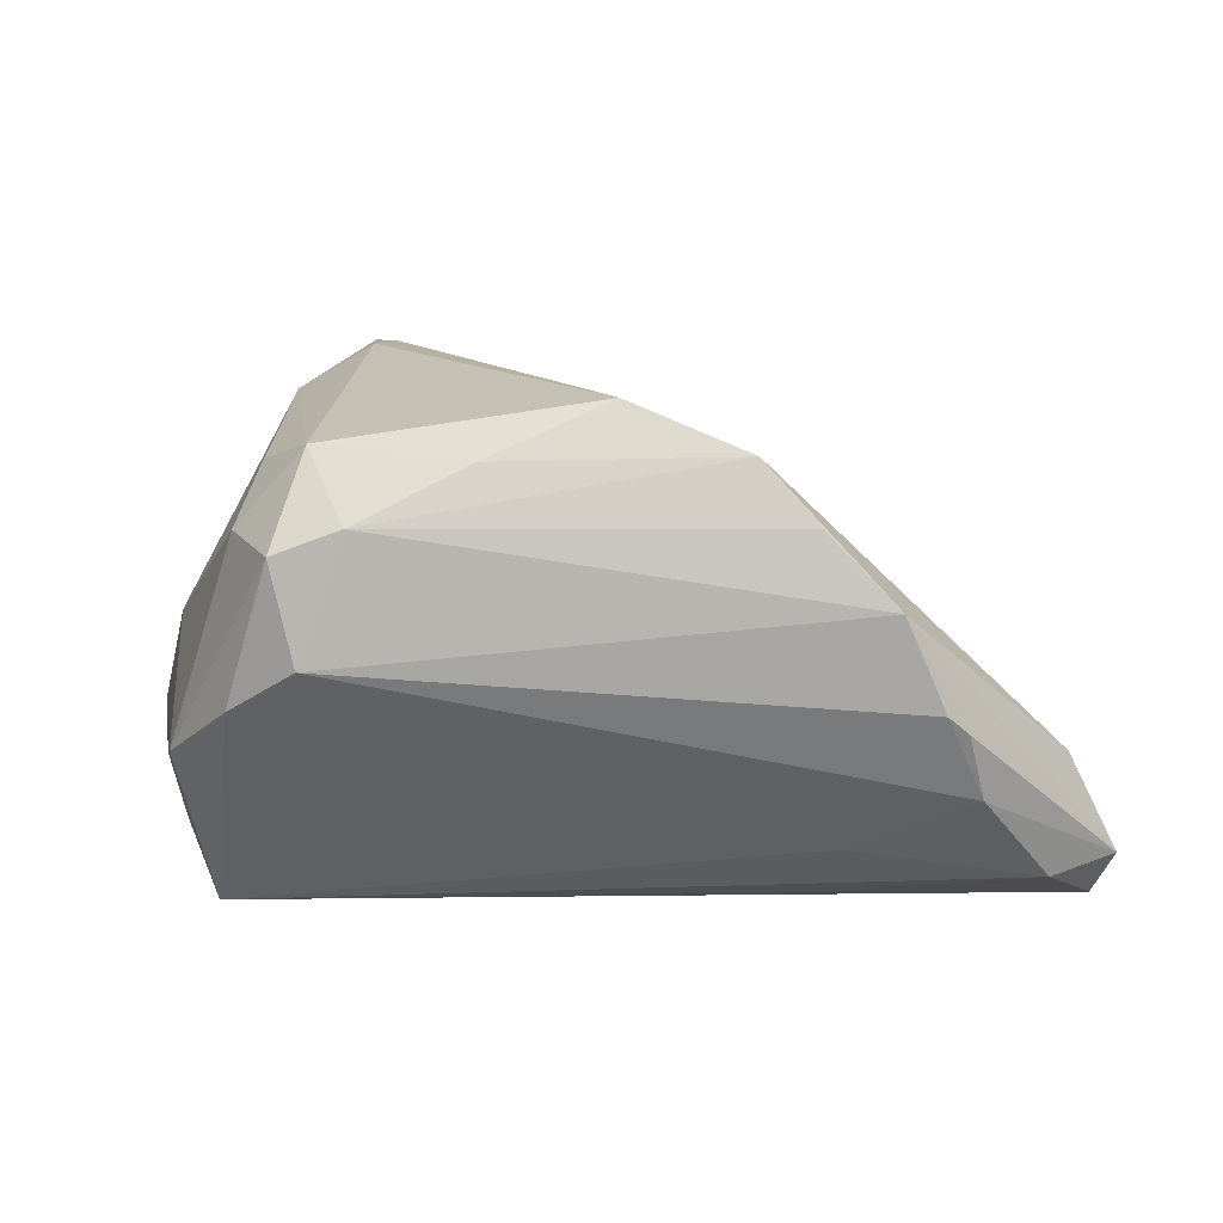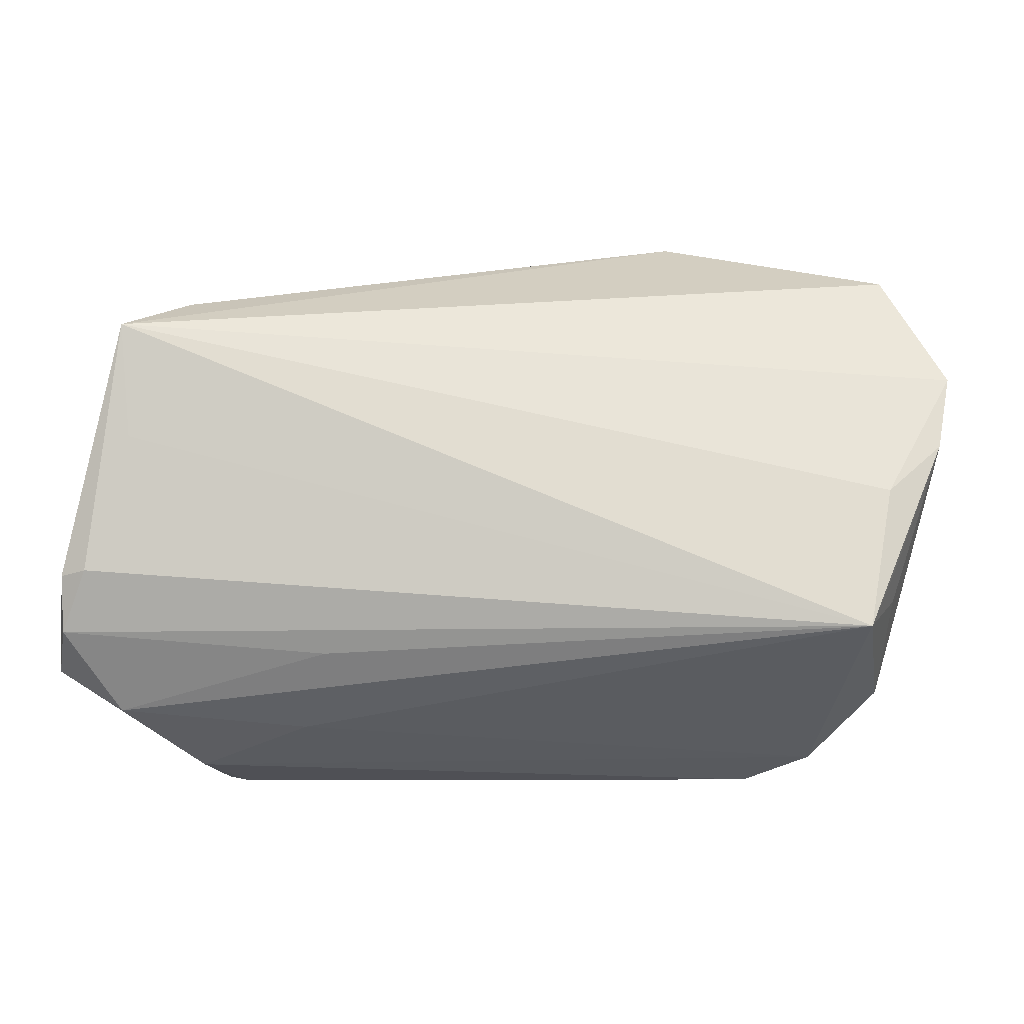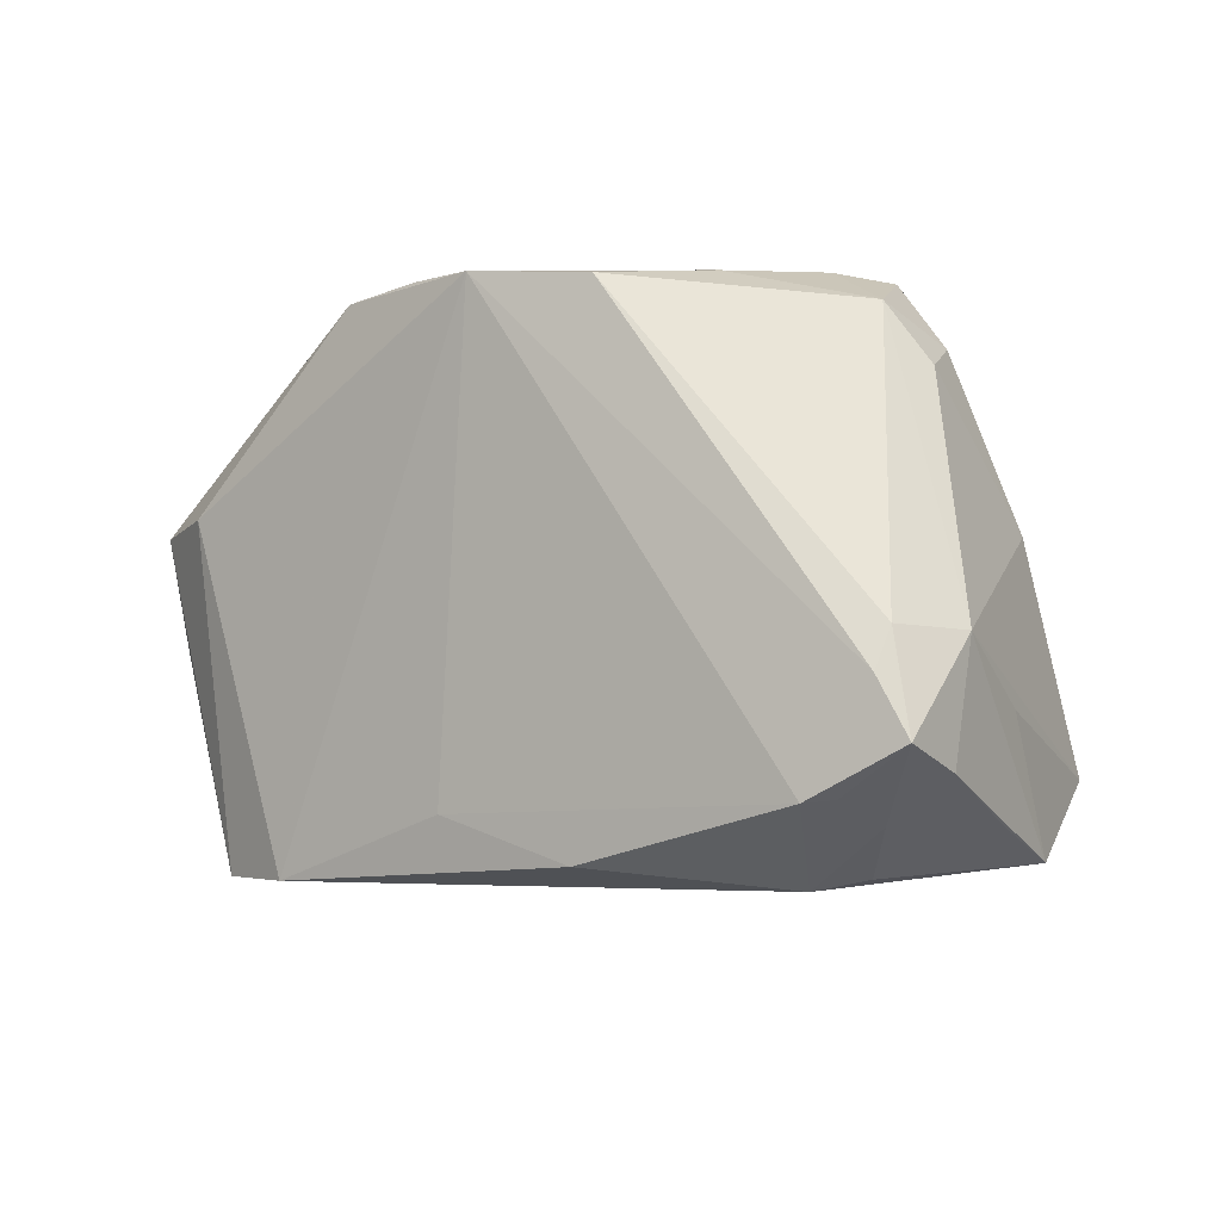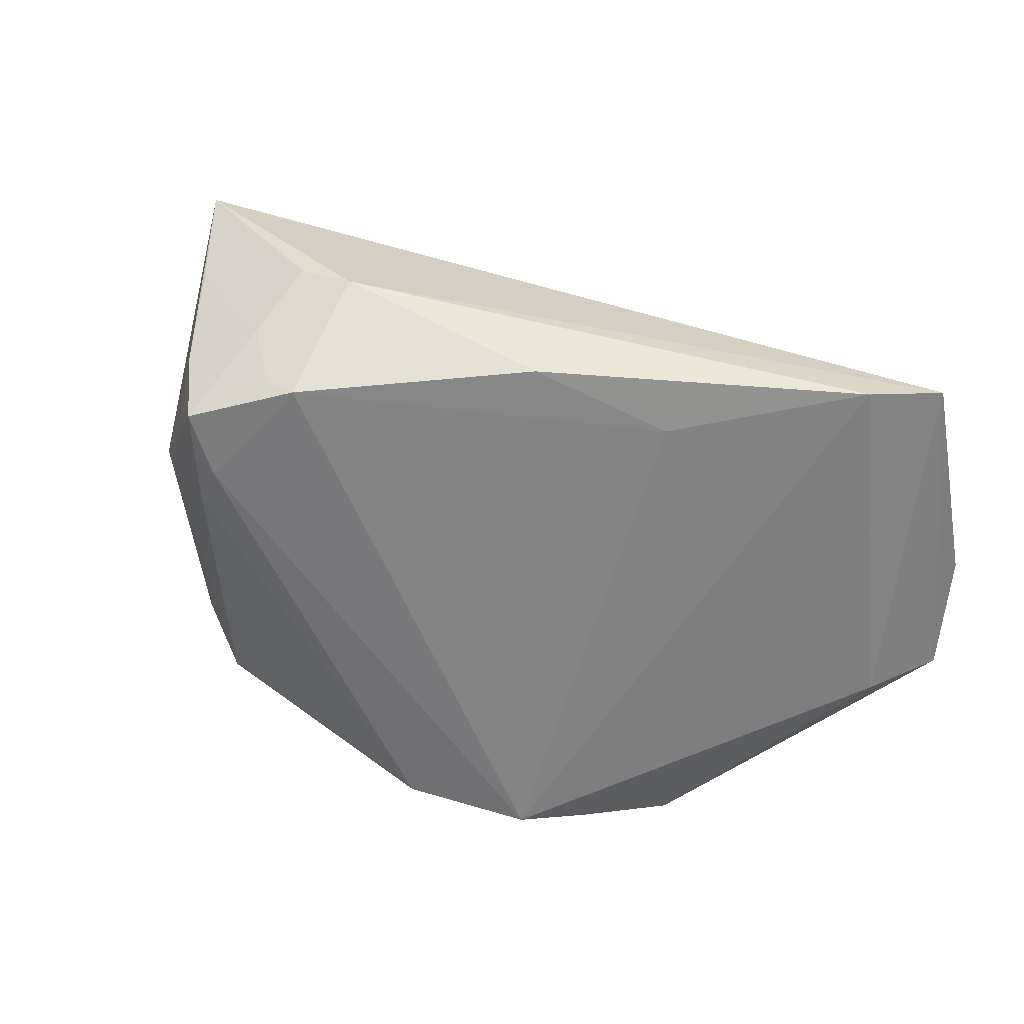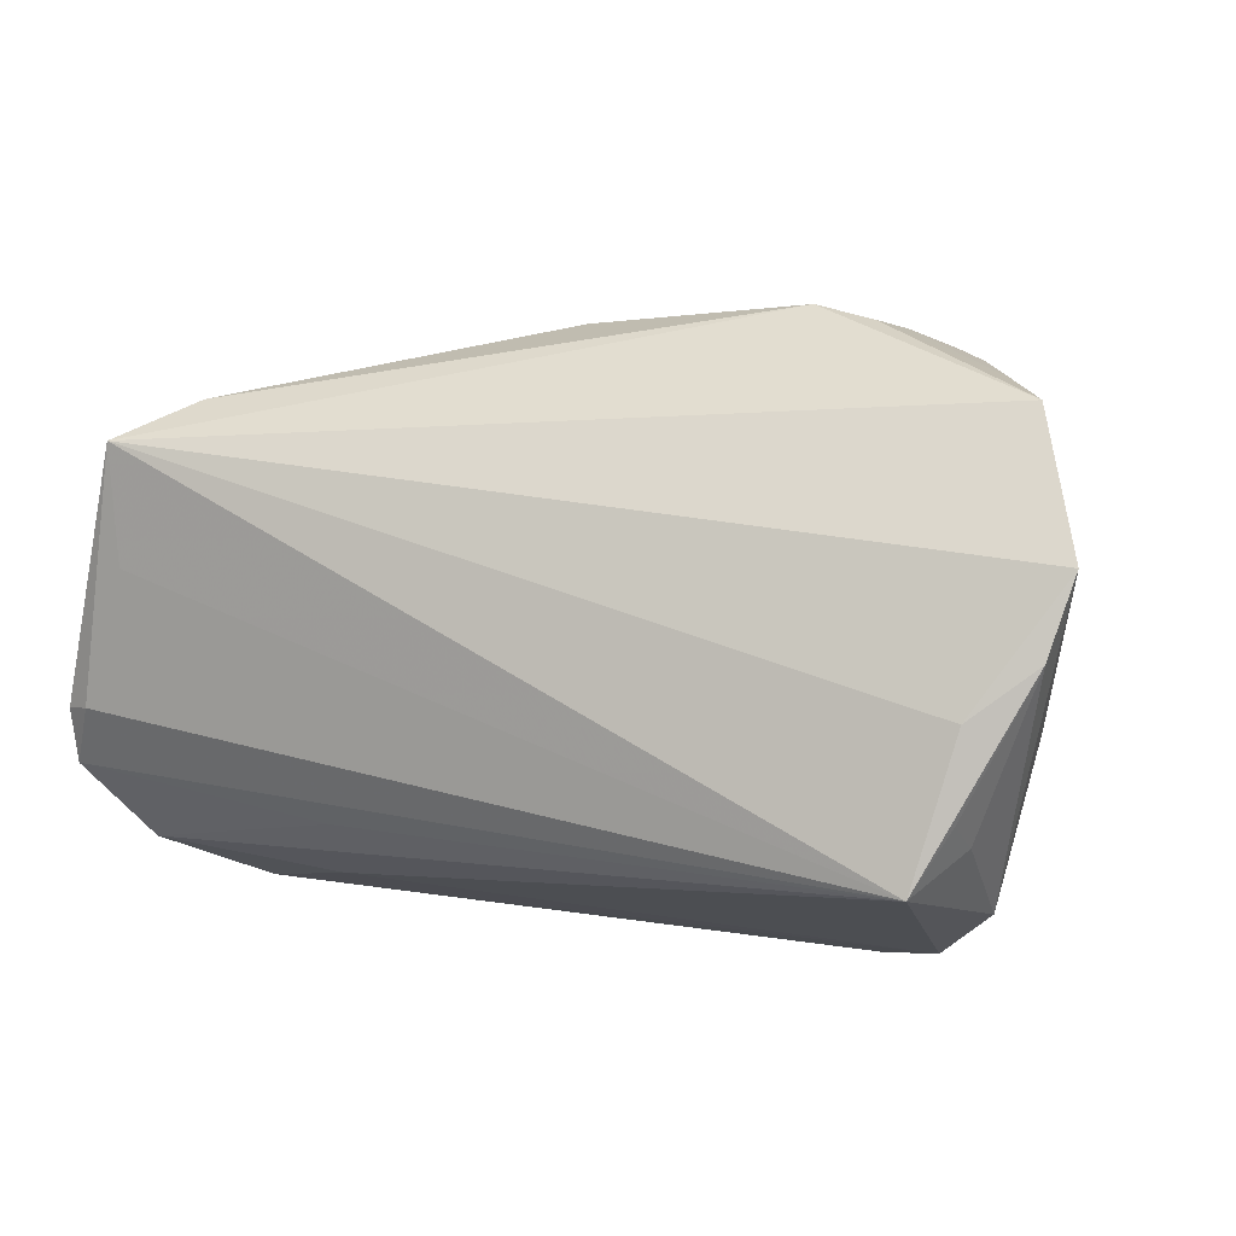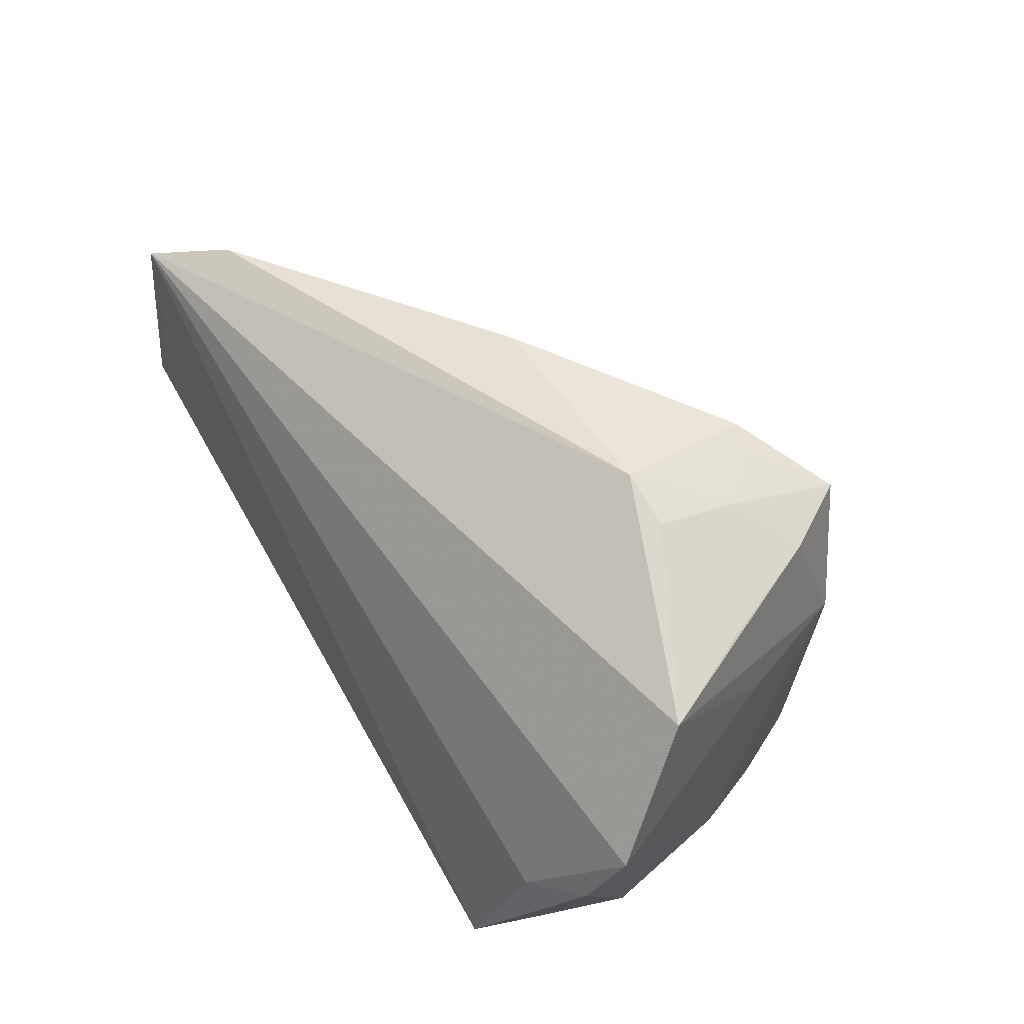
<metadata>
{"format":"obj","ext":"obj","renderer":"f3d","projection":"perspective","resolution":1024,"background":"white","views":[{"elev":15.4,"azim":1.4,"up":"+Z"},{"elev":-3.0,"azim":-178.1,"up":"+Y"},{"elev":64.5,"azim":179.0,"up":"+Z"},{"elev":49.8,"azim":29.8,"up":"+Y"},{"elev":16.0,"azim":-155.5,"up":"+Y"},{"elev":59.3,"azim":-119.1,"up":"+Y"}]}
</metadata>
<code>
v 0.06291 -0.00609 -0.02707
v 0.04292 -0.0345 0.002434
v -0.01843 0.03711 0.02459
v -0.03168 0.03397 0.02377
v -0.04092 -0.0125 -0.02833
v -0.0442 0.005091 -0.02232
v -0.02451 0.02019 0.03382
v 0.05922 -0.01557 -0.007597
v 0.007371 -0.02476 0.03525
v 0.02696 0.02856 -0.0004166
v -0.03904 0.03483 0.009377
v 0.02919 -0.032 0.02253
v -0.02727 -0.0345 0.006912
v -0.04411 -0.02166 -0.006458
v 0.029 -0.01609 -0.02528
v -0.02594 0.03364 0.03217
v -0.01424 0.0376 0.02491
v 0.05425 0.01192 -0.02767
v -0.03411 0.01866 0.02828
v 0.01104 0.03793 0.006481
v -0.02188 -0.03265 0.02237
v 0.03263 -0.02595 -0.01609
v -0.0514 0.01112 -0.01779
v -0.04109 0.02176 0.01269
v -0.04447 -0.005308 -0.02409
v -0.007771 -0.02891 0.02897
v 0.04543 -0.03375 0.0001838
v 0.06291 -0.01333 -0.02596
v 0.04802 0.03041 -0.01817
v 0.03795 -0.0345 0.01386
v 0.04755 -0.03149 -0.008187
v -0.04581 0.03516 -0.002699
v -0.02227 0.02579 0.03331
v -0.04535 -0.004384 0.005609
v 0.0564 -0.02365 -0.02005
v -0.01639 0.04186 0.007682
v -0.02432 0.03798 0.01822
v -0.03564 -0.0229 0.01991
v -0.03578 -0.03089 0.001199
v -0.03281 -0.01664 0.02669
v 0.05968 -0.005386 -0.02833
v 0.0224 -0.02885 0.02971
v 0.05549 0.02658 -0.02696
v -0.03026 -0.03281 0.01926
v -0.05326 0.02038 -0.0136
v 0.06487 -0.01856 -0.01894
v -0.02686 -0.02391 0.02984
v -0.02369 0.04056 0.007866
v -0.04485 -0.009334 -0.01915
f 6 5 23
f 43 5 6
f 26 42 9
f 46 43 8
f 43 32 36
f 45 32 43
f 45 6 23
f 43 6 45
f 22 39 5
f 1 43 46
f 1 41 43
f 18 5 43
f 43 41 18
f 18 41 5
f 33 9 42
f 48 36 32
f 39 22 31
f 35 22 5
f 46 31 35
f 35 31 22
f 46 8 30
f 30 8 42
f 42 12 30
f 26 9 47
f 23 5 25
f 25 49 23
f 5 49 25
f 23 49 14
f 5 39 14
f 14 49 5
f 39 44 14
f 14 45 23
f 14 34 45
f 13 44 39
f 13 31 2
f 39 31 13
f 2 30 13
f 36 48 37
f 17 20 36
f 36 37 17
f 16 33 17
f 17 33 42
f 42 10 17
f 10 20 17
f 29 20 10
f 29 8 43
f 43 36 29
f 36 20 29
f 42 8 29
f 29 10 42
f 40 34 38
f 38 47 40
f 44 47 38
f 38 14 44
f 34 14 38
f 45 34 19
f 19 34 40
f 40 47 19
f 15 35 5
f 41 1 28
f 35 15 28
f 28 1 46
f 46 35 28
f 5 41 28
f 28 15 5
f 46 30 27
f 27 30 2
f 27 31 46
f 2 31 27
f 9 33 7
f 7 47 9
f 7 33 16
f 16 19 7
f 7 19 47
f 26 47 21
f 21 47 44
f 21 42 26
f 21 12 42
f 21 30 12
f 44 13 21
f 21 13 30
f 11 48 32
f 11 37 48
f 3 37 16
f 16 17 3
f 3 17 37
f 32 45 24
f 24 19 32
f 45 19 24
f 32 19 4
f 4 11 32
f 4 19 16
f 16 37 4
f 37 11 4

</code>
